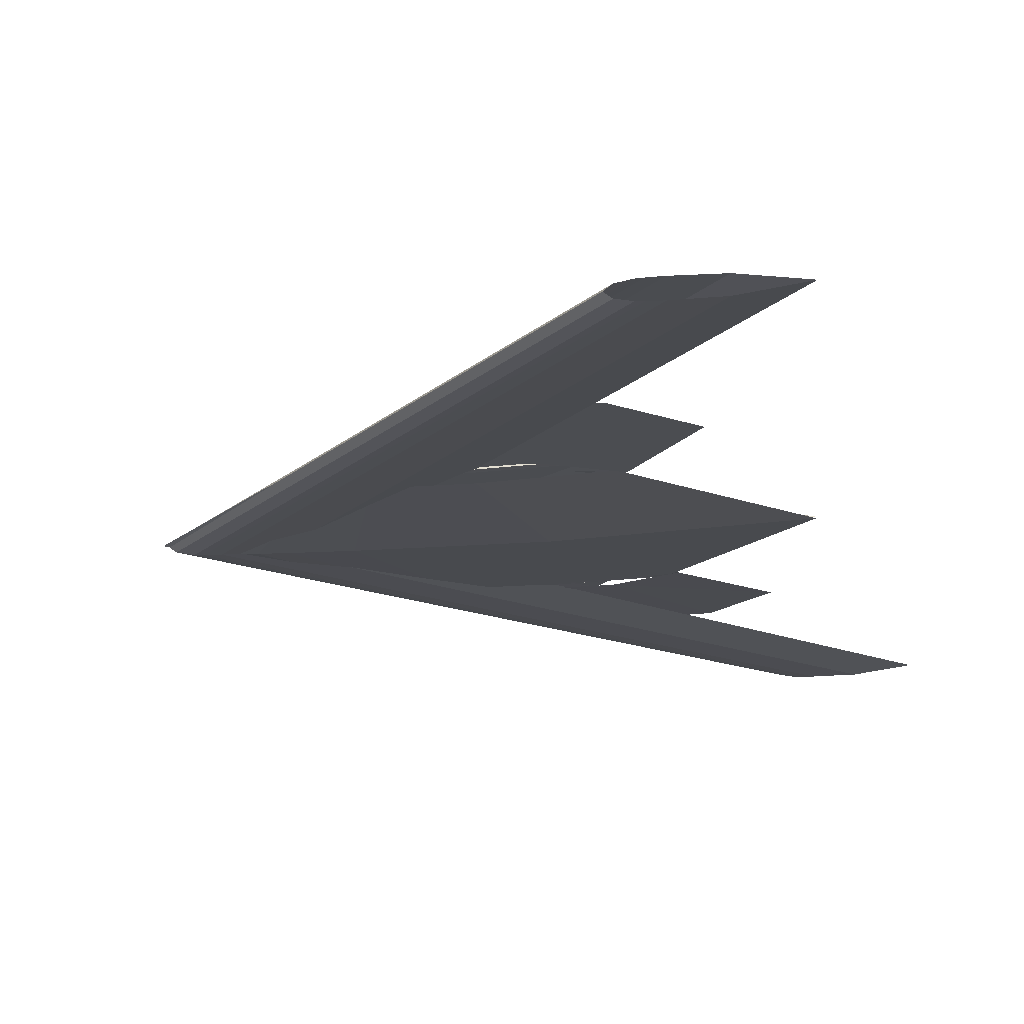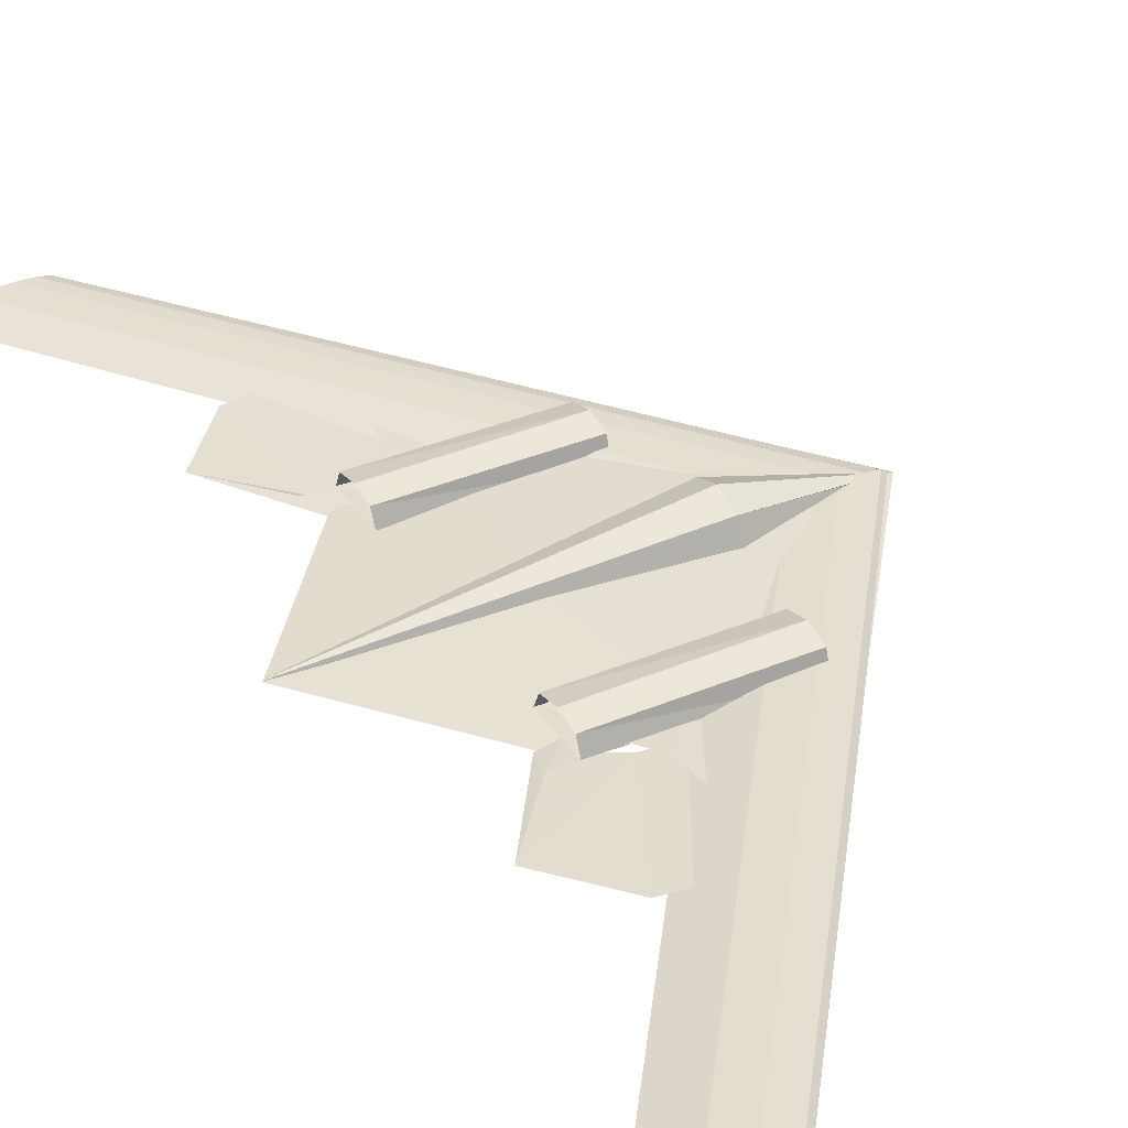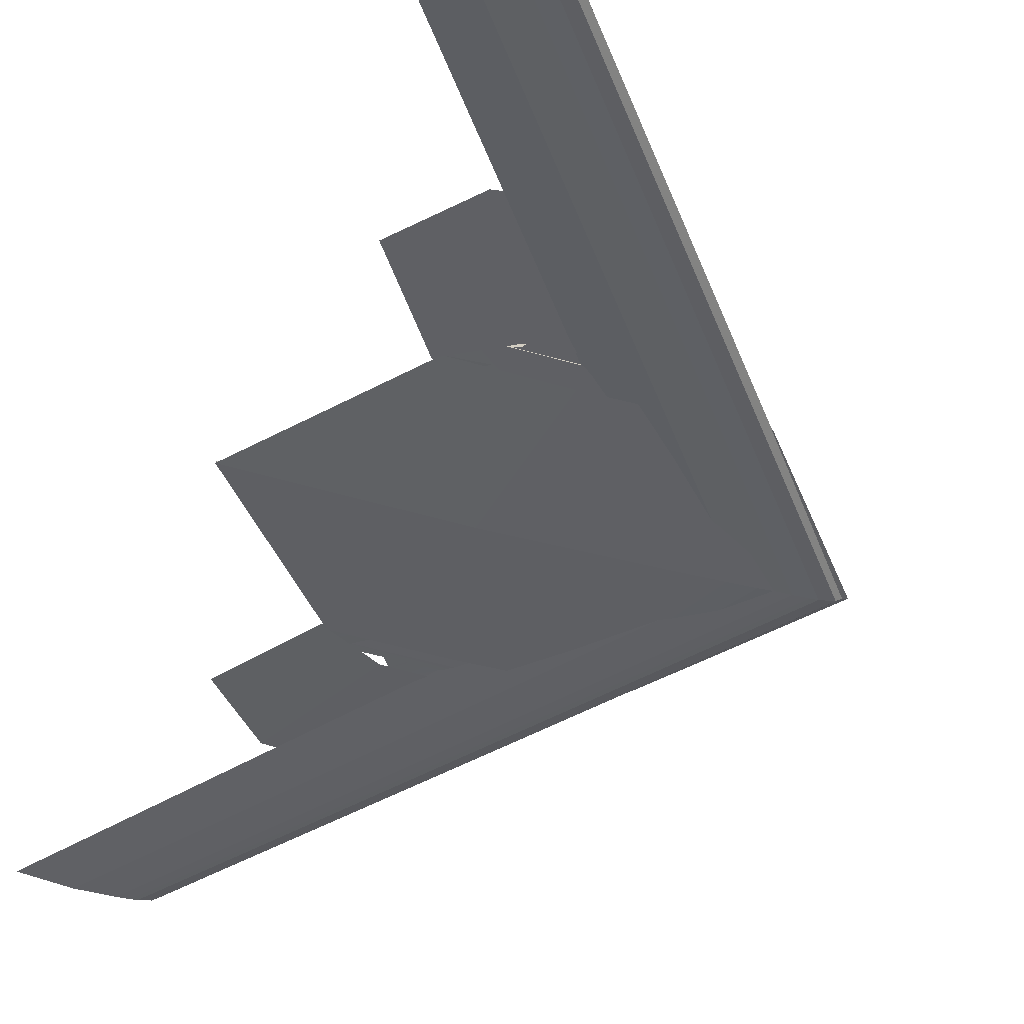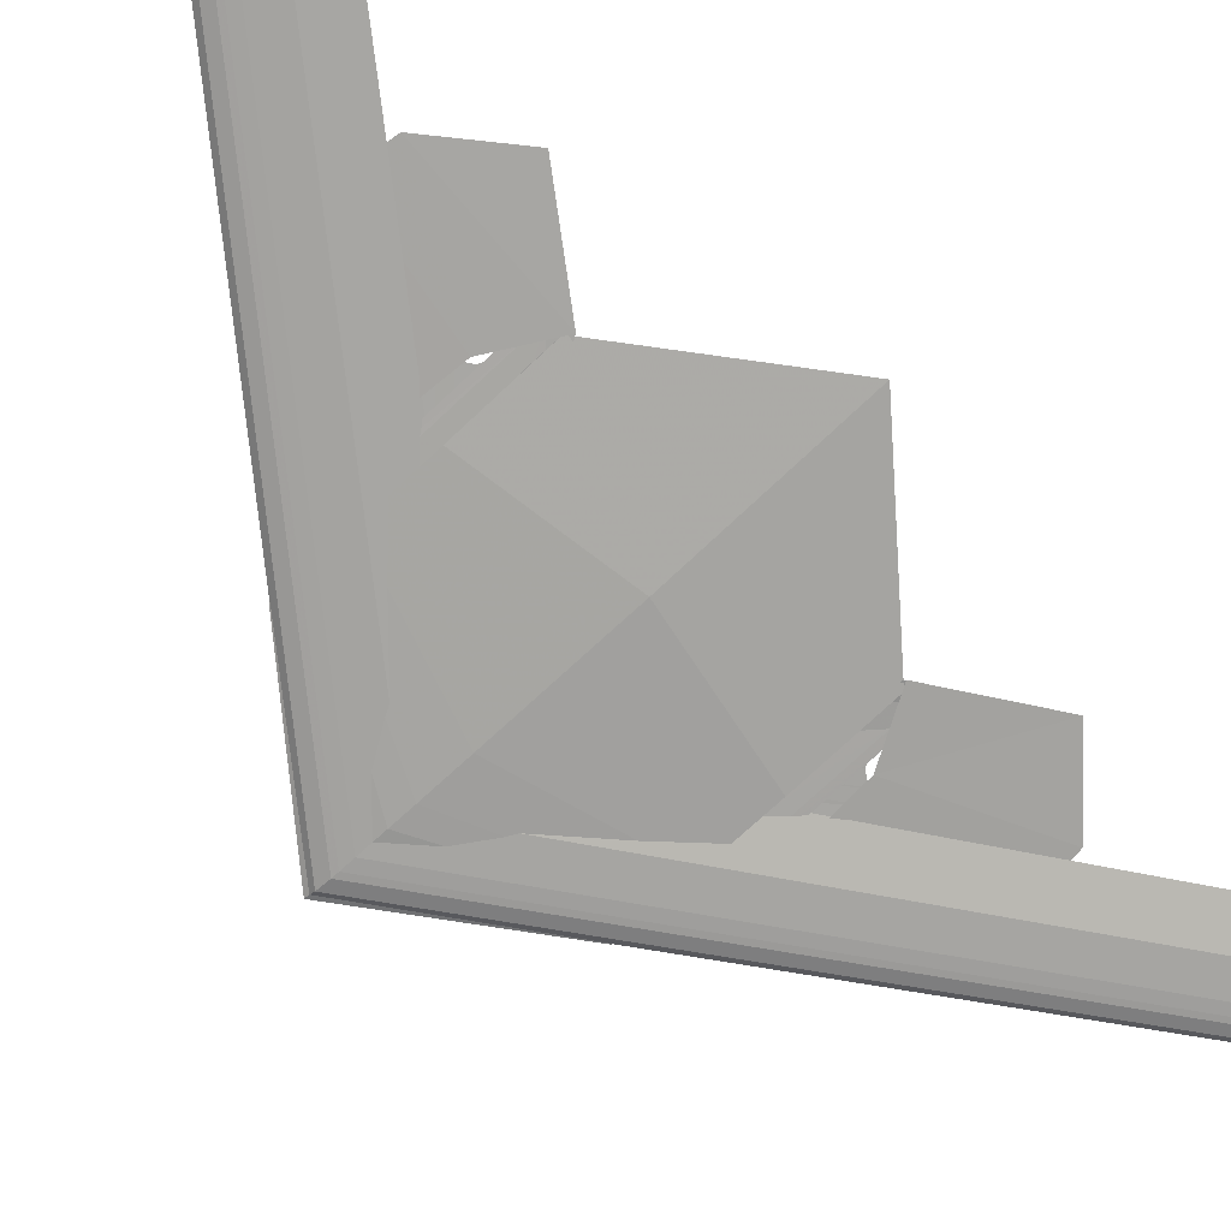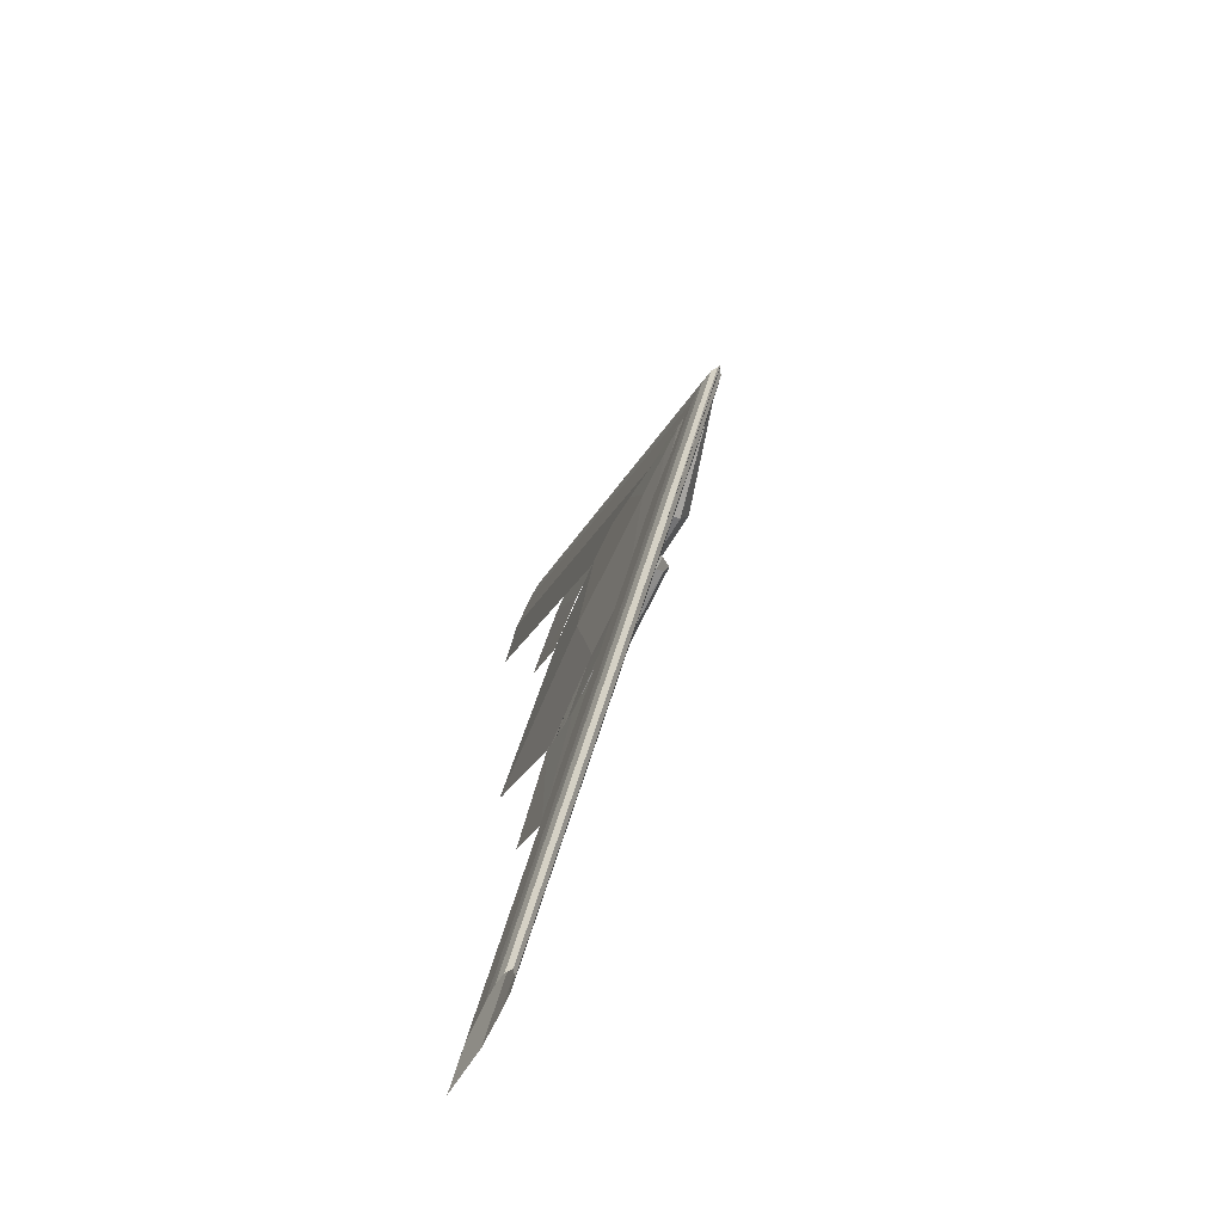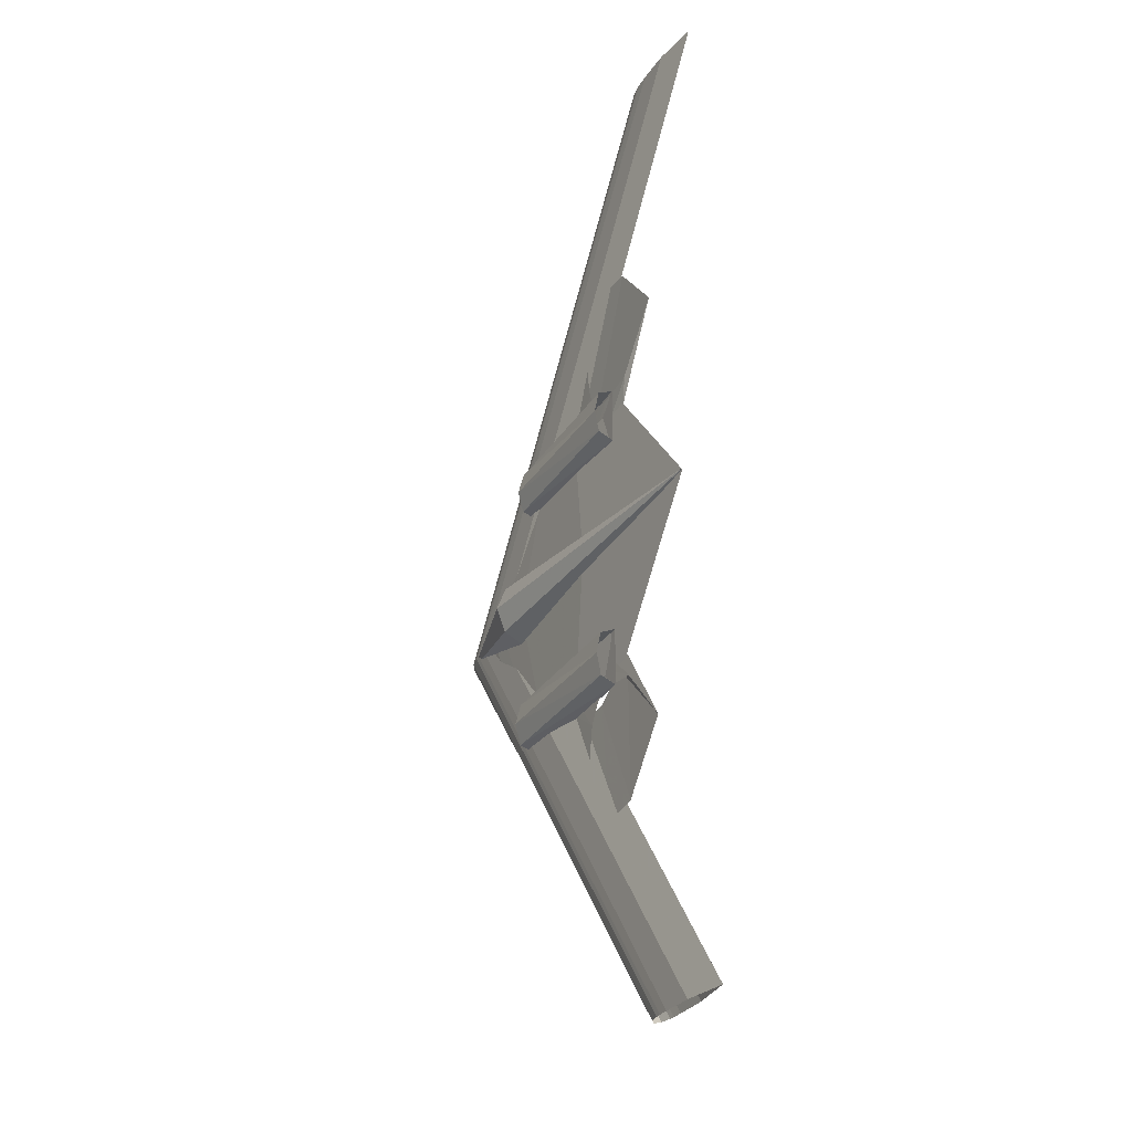
<metadata>
{"format":"obj","ext":"obj","renderer":"f3d","projection":"perspective","resolution":1024,"background":"white","views":[{"elev":-14.7,"azim":9.8,"up":"+Z"},{"elev":36.0,"azim":150.6,"up":"+Z"},{"elev":-42.8,"azim":162.4,"up":"+Z"},{"elev":-72.7,"azim":42.9,"up":"+Z"},{"elev":-72.5,"azim":-116.0,"up":"+Y"},{"elev":-29.1,"azim":63.4,"up":"+Y"}]}
</metadata>
<code>
v 0.02792 0.5 0.03375
v 0.03422 0.5 0.0384
v 0.04052 0.5 0.03957
v 0.04681 0.5 0.04073
v 0.05311 0.5 0.04102
v 0.0657 0.5 0.04131
v 0.1035 0.5 0.04073
v 0.1538 0.5 0.03375
v 0.1035 0.5 0.02678
v 0.0657 0.5 0.0262
v 0.05311 0.5 0.02649
v 0.04681 0.5 0.02678
v 0.04052 0.5 0.02794
v 0.03422 0.5 0.0291
v 0.391 0.975 0.03375
v 0.3965 0.975 0.03778
v 0.4019 0.975 0.03879
v 0.4074 0.975 0.03979
v 0.4128 0.975 0.04004
v 0.4237 0.975 0.04029
v 0.4564 0.975 0.03979
v 0.5 0.975 0.03375
v 0.4564 0.975 0.02772
v 0.4237 0.975 0.02721
v 0.4128 0.975 0.02746
v 0.4074 0.975 0.02772
v 0.4019 0.975 0.02872
v 0.3965 0.975 0.02973
v 0.391 0.025 0.03375
v 0.3965 0.025 0.03778
v 0.4019 0.025 0.03879
v 0.4074 0.025 0.03979
v 0.4128 0.025 0.04004
v 0.4237 0.025 0.04029
v 0.4564 0.025 0.03979
v 0.5 0.025 0.03375
v 0.4564 0.025 0.02772
v 0.4237 0.025 0.02721
v 0.4128 0.025 0.02746
v 0.4074 0.025 0.02772
v 0.4019 0.025 0.02872
v 0.3965 0.025 0.02973
v 0.025 0.5 0.03375
v 0.04689 0.5 0.03914
v 0.06877 0.5 0.04049
v 0.09065 0.5 0.04183
v 0.1125 0.5 0.04217
v 0.1563 0.5 0.04251
v 0.2876 0.5 0.04183
v 0.4627 0.5 0.03375
v 0.2876 0.5 0.02567
v 0.1563 0.5 0.025
v 0.1125 0.5 0.02534
v 0.09065 0.5 0.02567
v 0.06877 0.5 0.02702
v 0.04689 0.5 0.02837
v 0.1319 0.6369 0.03375
v 0.1429 0.6369 0.03646
v 0.1539 0.6369 0.03713
v 0.1649 0.6369 0.03781
v 0.1758 0.6369 0.03798
v 0.1978 0.6369 0.03814
v 0.2636 0.6369 0.03781
v 0.3515 0.6369 0.03375
v 0.2636 0.6369 0.0297
v 0.1978 0.6369 0.02936
v 0.1758 0.6369 0.02953
v 0.1649 0.6369 0.0297
v 0.1539 0.6369 0.03038
v 0.1429 0.6369 0.03105
v 0.1319 0.3631 0.03375
v 0.1429 0.3631 0.03646
v 0.1539 0.3631 0.03713
v 0.1649 0.3631 0.03781
v 0.1758 0.3631 0.03798
v 0.1978 0.3631 0.03814
v 0.2636 0.3631 0.03781
v 0.3515 0.3631 0.03375
v 0.2636 0.3631 0.0297
v 0.1978 0.3631 0.02936
v 0.1758 0.3631 0.02953
v 0.1649 0.3631 0.0297
v 0.1539 0.3631 0.03038
v 0.1429 0.3631 0.03105
v 0.02833 0.5001 0.0339
v 0.02833 0.5001 0.03441
v 0.02833 0.5 0.03463
v 0.02833 0.4999 0.03441
v 0.02833 0.4999 0.0339
v 0.02833 0.4999 0.03372
v 0.02833 0.5 0.03365
v 0.02833 0.5001 0.03372
v 0.1559 0.5334 0.03938
v 0.1559 0.5234 0.06002
v 0.1559 0.5 0.06878
v 0.1559 0.4766 0.06002
v 0.1559 0.4666 0.03938
v 0.1559 0.4766 0.03212
v 0.1559 0.5 0.02905
v 0.1559 0.5234 0.03212
v 0.462 0.5006 0.03474
v 0.462 0.5004 0.03516
v 0.462 0.5 0.03534
v 0.462 0.4996 0.03516
v 0.462 0.4994 0.03474
v 0.462 0.4996 0.03459
v 0.462 0.5 0.03453
v 0.462 0.5004 0.03459
v 0.1719 0.6546 0.03008
v 0.1719 0.6484 0.04917
v 0.1719 0.6273 0.05484
v 0.1719 0.6062 0.04917
v 0.1719 0.5999 0.03008
v 0.1719 0.6062 0.02988
v 0.1719 0.6273 0.02983
v 0.1719 0.6484 0.02988
v 0.3387 0.6547 0.03628
v 0.3387 0.6484 0.0506
v 0.3387 0.6273 0.05485
v 0.3387 0.6061 0.0506
v 0.3387 0.5998 0.03628
v 0.3387 0.6061 0.03613
v 0.3387 0.6273 0.03609
v 0.3387 0.6484 0.03613
v 0.1719 0.4001 0.03008
v 0.1719 0.3938 0.04917
v 0.1719 0.3727 0.05484
v 0.1719 0.3516 0.04917
v 0.1719 0.3454 0.03008
v 0.1719 0.3516 0.02988
v 0.1719 0.3727 0.02983
v 0.1719 0.3938 0.02988
v 0.3387 0.4002 0.03628
v 0.3387 0.3939 0.0506
v 0.3387 0.3727 0.05485
v 0.3387 0.3516 0.0506
v 0.3387 0.3453 0.03628
v 0.3387 0.3516 0.03613
v 0.3387 0.3727 0.03609
v 0.3387 0.3939 0.03613
v 0.2319 0.6327 0.03356
v 0.2382 0.6519 0.03356
v 0.2444 0.6567 0.03356
v 0.2507 0.6615 0.03356
v 0.257 0.6627 0.03356
v 0.2695 0.6639 0.03356
v 0.307 0.6615 0.03356
v 0.357 0.6327 0.03356
v 0.307 0.6038 0.03356
v 0.2695 0.6014 0.03356
v 0.257 0.6026 0.03356
v 0.2507 0.6038 0.03356
v 0.2444 0.6086 0.03356
v 0.2382 0.6134 0.03356
v 0.2867 0.715 0.03605
v 0.2931 0.7542 0.03605
v 0.2994 0.764 0.03605
v 0.3058 0.7738 0.03605
v 0.3122 0.7762 0.03605
v 0.3249 0.7787 0.03605
v 0.3631 0.7738 0.03605
v 0.4141 0.715 0.03605
v 0.3631 0.6562 0.03605
v 0.3249 0.6513 0.03605
v 0.3122 0.6537 0.03605
v 0.3058 0.6562 0.03605
v 0.2994 0.666 0.03605
v 0.2931 0.6758 0.03605
v 0.2319 0.3673 0.03356
v 0.2382 0.3866 0.03356
v 0.2444 0.3914 0.03356
v 0.2507 0.3962 0.03356
v 0.257 0.3974 0.03356
v 0.2695 0.3986 0.03356
v 0.307 0.3962 0.03356
v 0.357 0.3673 0.03356
v 0.307 0.3385 0.03356
v 0.2695 0.3361 0.03356
v 0.257 0.3373 0.03356
v 0.2507 0.3385 0.03356
v 0.2444 0.3433 0.03356
v 0.2382 0.3481 0.03356
v 0.2867 0.285 0.03605
v 0.2931 0.3242 0.03605
v 0.2994 0.334 0.03605
v 0.3058 0.3438 0.03605
v 0.3122 0.3463 0.03605
v 0.3249 0.3487 0.03605
v 0.3631 0.3438 0.03605
v 0.4141 0.285 0.03605
v 0.3631 0.2262 0.03605
v 0.3249 0.2213 0.03605
v 0.3122 0.2238 0.03605
v 0.3058 0.2262 0.03605
v 0.2994 0.236 0.03605
v 0.2931 0.2458 0.03605
v 0.1559 0.4986 0.03375
v 0.1723 0.4986 0.03375
v 0.1723 0.5068 0.03375
v 0.1559 0.5068 0.03375
v 0.1559 0.4986 0.04744
v 0.1723 0.4986 0.04744
v 0.1723 0.5068 0.04744
v 0.1559 0.5068 0.04744
f 1 16 15
f 2 17 16
f 3 18 17
f 4 19 18
f 5 20 19
f 6 21 20
f 7 22 21
f 8 23 22
f 9 24 23
f 10 25 24
f 11 26 25
f 12 27 26
f 13 28 27
f 14 15 28
f 1 2 16
f 2 3 17
f 3 4 18
f 4 5 19
f 5 6 20
f 6 7 21
f 7 8 22
f 8 9 23
f 9 10 24
f 10 11 25
f 11 12 26
f 12 13 27
f 13 14 28
f 14 1 15
f 1 30 29
f 2 31 30
f 3 32 31
f 4 33 32
f 5 34 33
f 6 35 34
f 7 36 35
f 8 37 36
f 9 38 37
f 10 39 38
f 11 40 39
f 12 41 40
f 13 42 41
f 14 29 42
f 1 2 30
f 2 3 31
f 3 4 32
f 4 5 33
f 5 6 34
f 6 7 35
f 7 8 36
f 8 9 37
f 9 10 38
f 10 11 39
f 11 12 40
f 12 13 41
f 13 14 42
f 14 1 29
f 43 58 57
f 44 59 58
f 45 60 59
f 46 61 60
f 47 62 61
f 48 63 62
f 49 64 63
f 50 65 64
f 51 66 65
f 52 67 66
f 53 68 67
f 54 69 68
f 55 70 69
f 56 57 70
f 43 44 58
f 44 45 59
f 45 46 60
f 46 47 61
f 47 48 62
f 48 49 63
f 49 50 64
f 50 51 65
f 51 52 66
f 52 53 67
f 53 54 68
f 54 55 69
f 55 56 70
f 56 43 57
f 43 72 71
f 44 73 72
f 45 74 73
f 46 75 74
f 47 76 75
f 48 77 76
f 49 78 77
f 50 79 78
f 51 80 79
f 52 81 80
f 53 82 81
f 54 83 82
f 55 84 83
f 56 71 84
f 43 44 72
f 44 45 73
f 45 46 74
f 46 47 75
f 47 48 76
f 48 49 77
f 49 50 78
f 50 51 79
f 51 52 80
f 52 53 81
f 53 54 82
f 54 55 83
f 55 56 84
f 56 43 71
f 85 94 93
f 86 95 94
f 87 96 95
f 88 97 96
f 89 98 97
f 90 99 98
f 91 100 99
f 92 93 100
f 93 102 101
f 94 103 102
f 95 104 103
f 96 105 104
f 97 106 105
f 98 107 106
f 99 108 107
f 100 101 108
f 85 86 94
f 86 87 95
f 87 88 96
f 88 89 97
f 89 90 98
f 90 91 99
f 91 92 100
f 92 85 93
f 93 94 102
f 94 95 103
f 95 96 104
f 96 97 105
f 97 98 106
f 98 99 107
f 99 100 108
f 100 93 101
f 109 118 117
f 110 119 118
f 111 120 119
f 112 121 120
f 113 122 121
f 114 123 122
f 115 124 123
f 116 117 124
f 109 110 118
f 110 111 119
f 111 112 120
f 112 113 121
f 113 114 122
f 114 115 123
f 115 116 124
f 116 109 117
f 125 134 133
f 126 135 134
f 127 136 135
f 128 137 136
f 129 138 137
f 130 139 138
f 131 140 139
f 132 133 140
f 125 126 134
f 126 127 135
f 127 128 136
f 128 129 137
f 129 130 138
f 130 131 139
f 131 132 140
f 132 125 133
f 141 156 155
f 142 157 156
f 143 158 157
f 144 159 158
f 145 160 159
f 146 161 160
f 147 162 161
f 148 163 162
f 149 164 163
f 150 165 164
f 151 166 165
f 152 167 166
f 153 168 167
f 154 155 168
f 141 142 156
f 142 143 157
f 143 144 158
f 144 145 159
f 145 146 160
f 146 147 161
f 147 148 162
f 148 149 163
f 149 150 164
f 150 151 165
f 151 152 166
f 152 153 167
f 153 154 168
f 154 141 155
f 169 184 183
f 170 185 184
f 171 186 185
f 172 187 186
f 173 188 187
f 174 189 188
f 175 190 189
f 176 191 190
f 177 192 191
f 178 193 192
f 179 194 193
f 180 195 194
f 181 196 195
f 182 183 196
f 169 170 184
f 170 171 185
f 171 172 186
f 172 173 187
f 173 174 188
f 174 175 189
f 175 176 190
f 176 177 191
f 177 178 192
f 178 179 193
f 179 180 194
f 180 181 195
f 181 182 196
f 182 169 183
f 197 200 198
f 198 200 199
f 197 202 201
f 197 198 202
f 197 201 200
f 200 201 204
f 200 204 203
f 200 203 199
f 198 203 202
f 198 199 203
f 202 204 201
f 202 203 204

</code>
